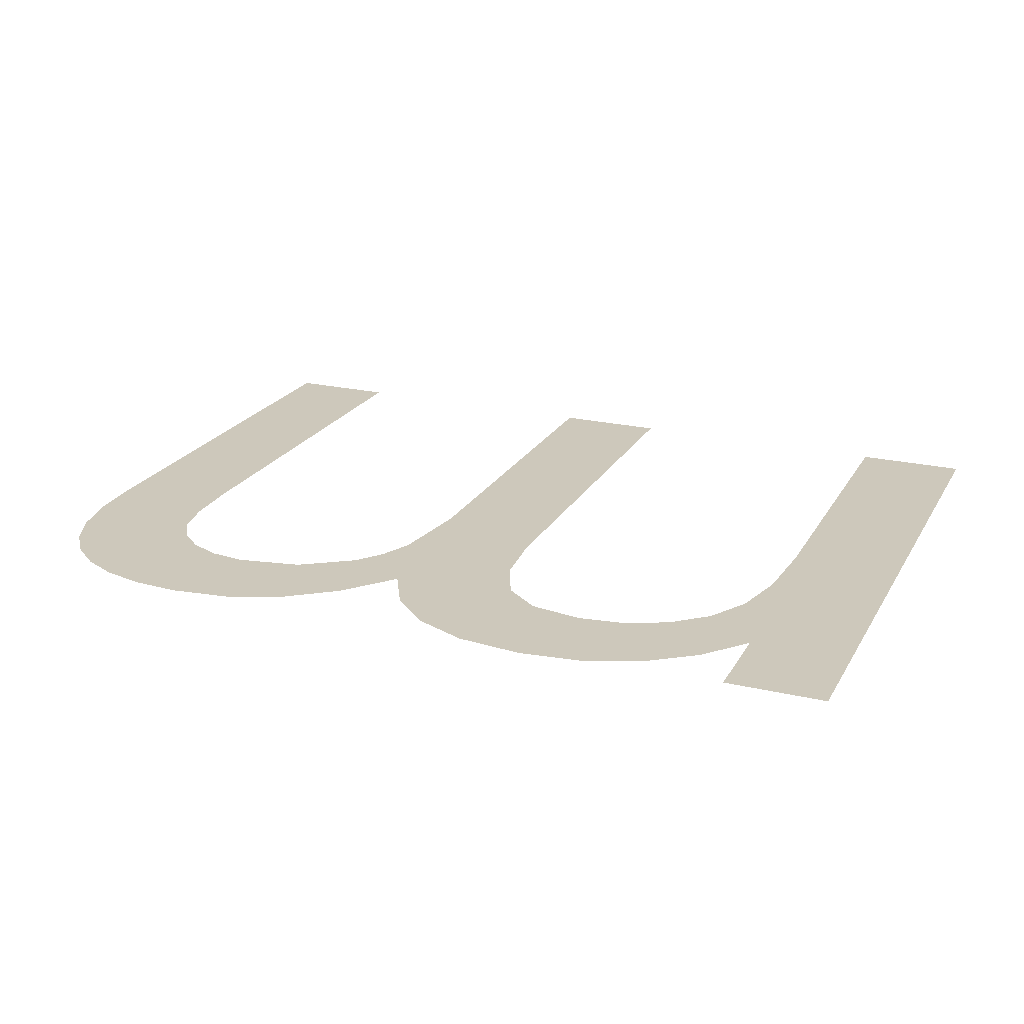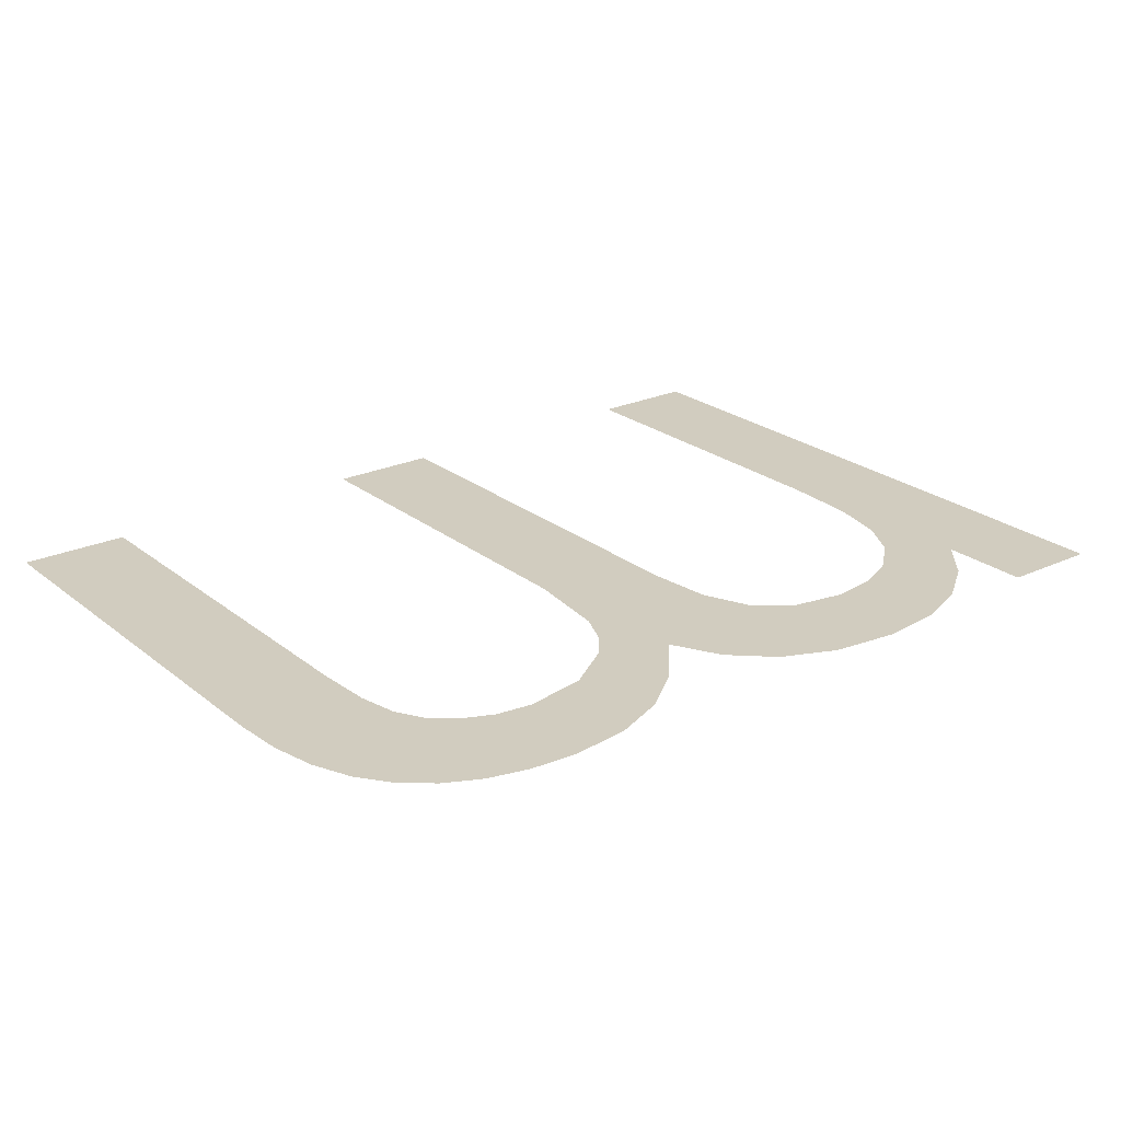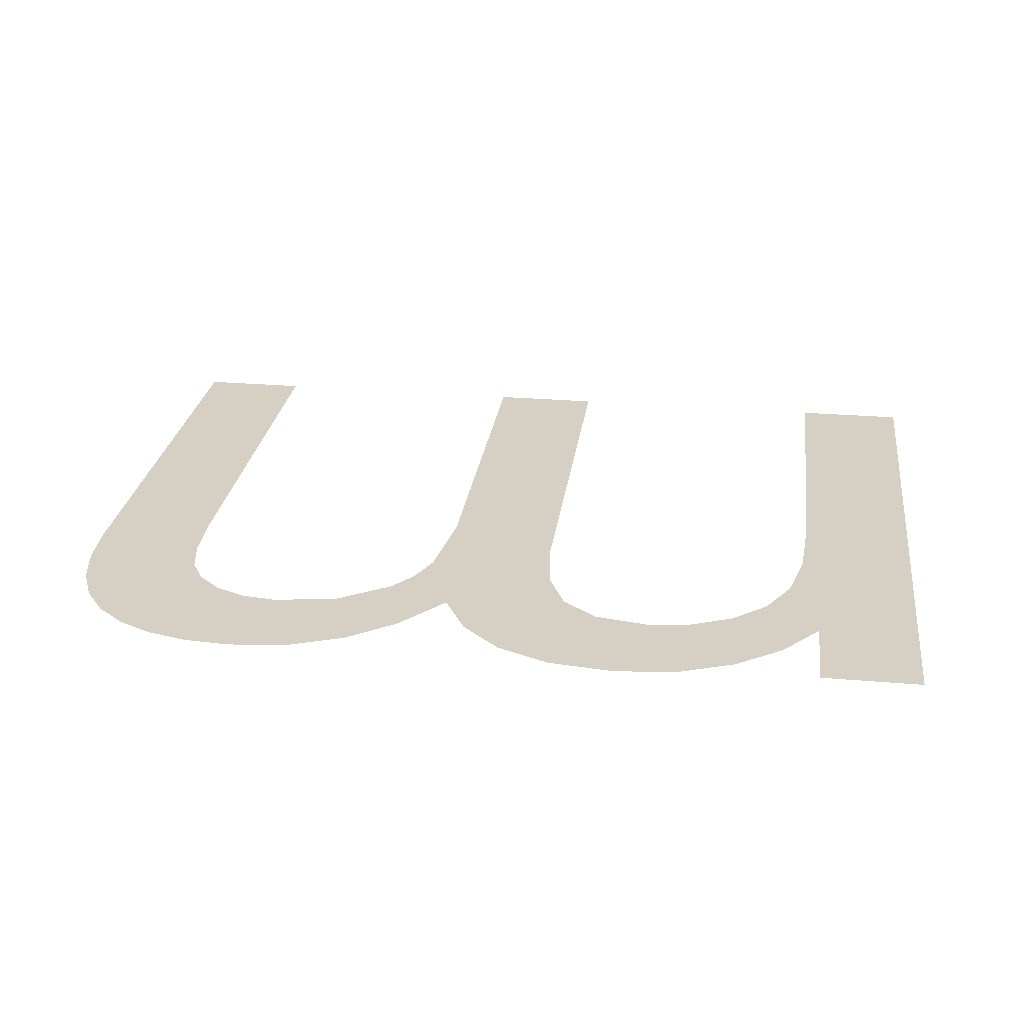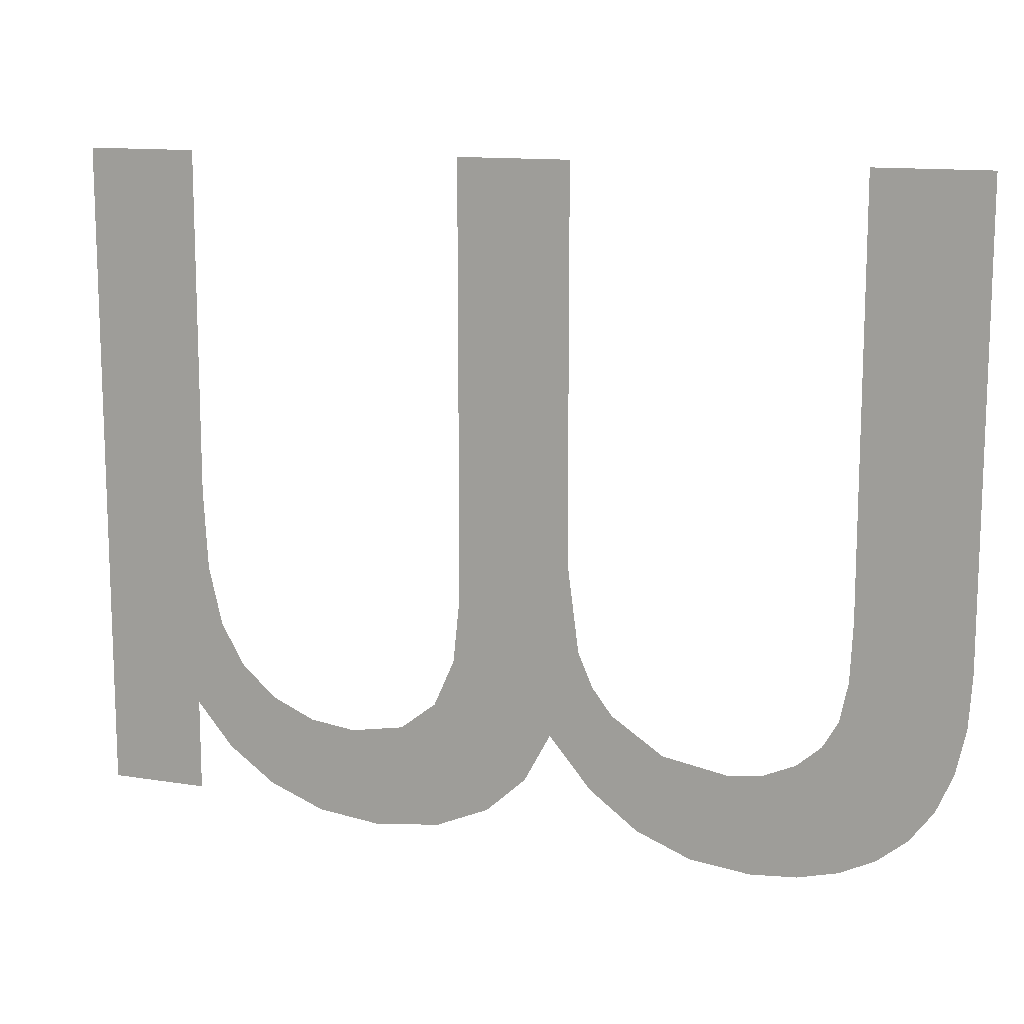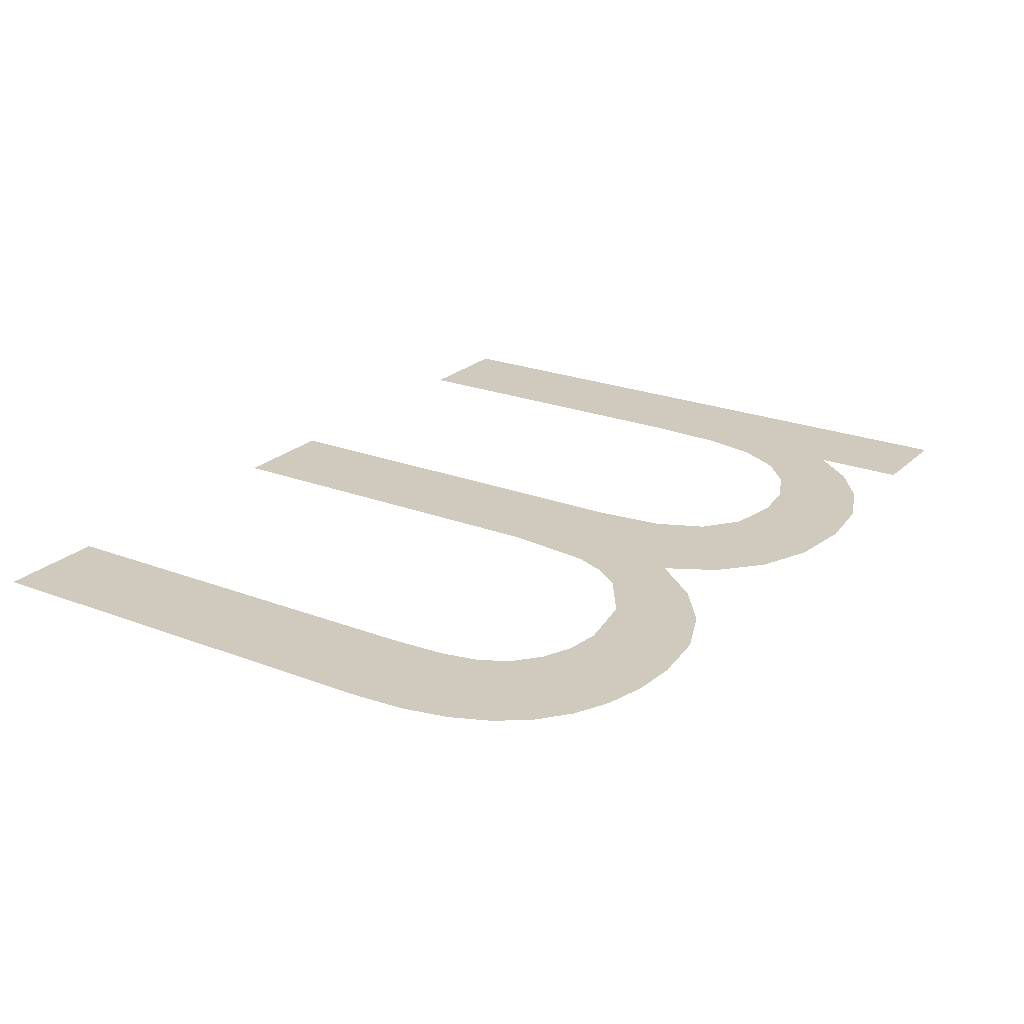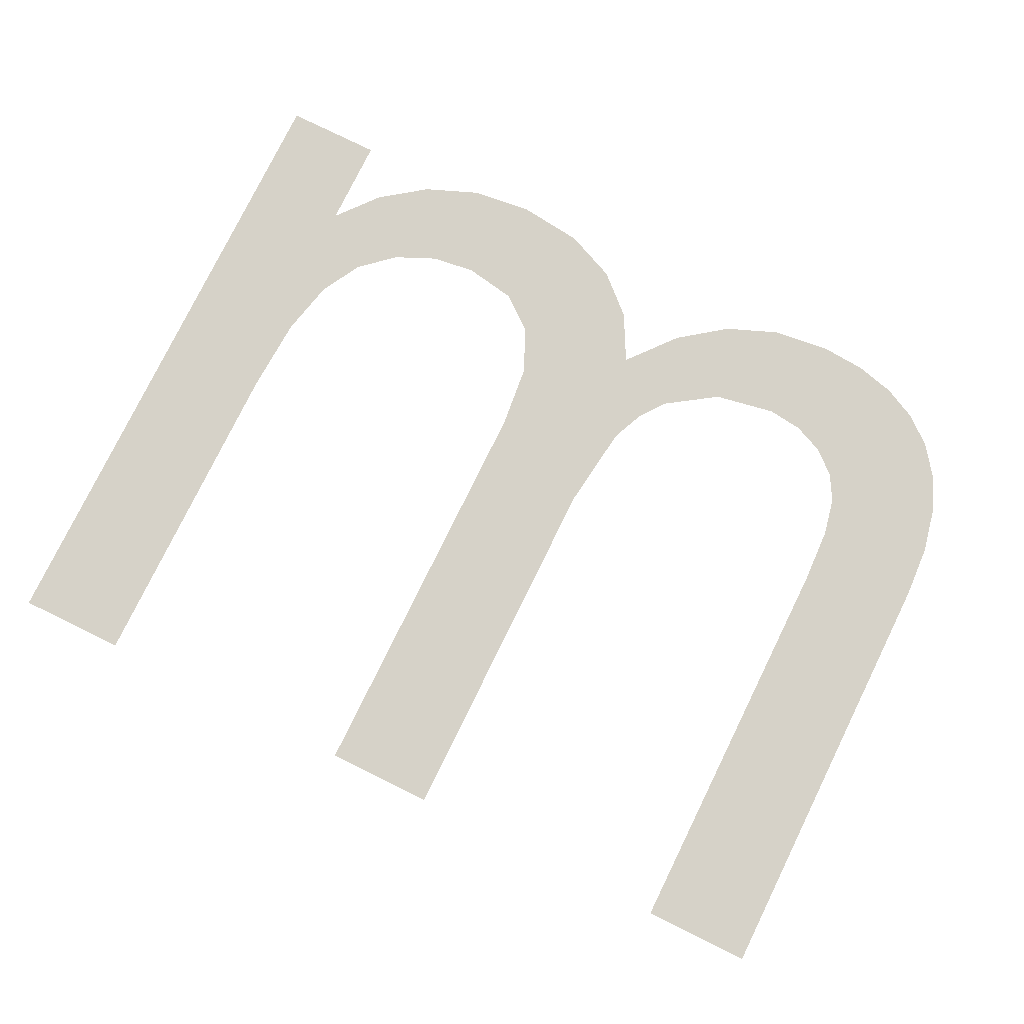
<metadata>
{"format":"obj","ext":"obj","renderer":"f3d","projection":"perspective","resolution":1024,"background":"white","views":[{"elev":21.8,"azim":-157.6,"up":"+Y"},{"elev":23.8,"azim":142.4,"up":"+Y"},{"elev":26.2,"azim":-172.3,"up":"+Y"},{"elev":12.8,"azim":20.5,"up":"+Z"},{"elev":23.0,"azim":123.2,"up":"+Y"},{"elev":78.3,"azim":26.2,"up":"+Y"}]}
</metadata>
<code>
o mesh218/mesh218-geometry#mesh218-geometry
v 0.2691 -0.1202 0.3111
v 0.2689 -0.1202 0.3136
v 0.2687 -0.1202 0.3117
v 0.269 -0.1202 0.3127
v 0.2689 -0.1202 0.3179
v 0.2692 -0.1202 0.3123
v 0.2684 -0.1202 0.3112
v 0.2697 -0.1202 0.3107
v 0.2679 -0.1202 0.3108
v 0.2694 -0.1202 0.312
v 0.2676 -0.1202 0.3179
v 0.2699 -0.1202 0.3116
v 0.2676 -0.1202 0.3131
v 0.2703 -0.1202 0.3105
v 0.2676 -0.1202 0.3124
v 0.2706 -0.1202 0.3115
v 0.2674 -0.1202 0.3105
v 0.2709 -0.1202 0.3104
v 0.2673 -0.1202 0.3119
v 0.271 -0.1202 0.3115
v 0.2669 -0.1202 0.3116
v 0.2714 -0.1202 0.3105
v 0.2666 -0.1202 0.3104
v 0.2714 -0.1202 0.3117
v 0.2663 -0.1202 0.3115
v 0.2717 -0.1202 0.3119
v 0.2659 -0.1202 0.3105
v 0.2719 -0.1202 0.3106
v 0.2658 -0.1202 0.3116
v 0.2718 -0.1202 0.3122
v 0.2654 -0.1202 0.3118
v 0.2719 -0.1202 0.3126
v 0.2653 -0.1202 0.3107
v 0.2723 -0.1202 0.3108
v 0.265 -0.1202 0.3121
v 0.2719 -0.1202 0.3133
v 0.2648 -0.1202 0.3111
v 0.2719 -0.1202 0.3179
v 0.2647 -0.1202 0.3126
v 0.2732 -0.1202 0.3179
v 0.2646 -0.1202 0.3132
v 0.2726 -0.1202 0.311
v 0.2644 -0.1202 0.3116
v 0.2728 -0.1202 0.3114
v 0.2645 -0.1202 0.3141
v 0.273 -0.1202 0.3118
v 0.2645 -0.1202 0.3179
v 0.2731 -0.1202 0.3123
v 0.2633 -0.1202 0.3179
v 0.2732 -0.1202 0.3129
v 0.2644 -0.1202 0.3106
v 0.2633 -0.1202 0.3106
f 1 2 3
f 2 1 4
f 3 2 1
f 4 1 2
f 5 3 2
f 2 3 5
f 4 1 6
f 6 1 4
f 5 7 3
f 3 7 5
f 6 1 8
f 8 1 6
f 5 9 7
f 7 9 5
f 6 8 10
f 10 8 6
f 11 9 5
f 5 9 11
f 10 8 12
f 12 8 10
f 13 9 11
f 11 9 13
f 12 8 14
f 14 8 12
f 15 9 13
f 13 9 15
f 12 14 16
f 16 14 12
f 15 17 9
f 9 17 15
f 16 14 18
f 18 14 16
f 19 17 15
f 15 17 19
f 16 18 20
f 20 18 16
f 21 17 19
f 19 17 21
f 20 18 22
f 22 18 20
f 21 23 17
f 17 23 21
f 20 22 24
f 24 22 20
f 25 23 21
f 21 23 25
f 24 22 26
f 26 22 24
f 25 27 23
f 23 27 25
f 26 22 28
f 28 22 26
f 29 27 25
f 25 27 29
f 26 28 30
f 30 28 26
f 31 27 29
f 29 27 31
f 30 28 32
f 32 28 30
f 31 33 27
f 27 33 31
f 32 28 34
f 34 28 32
f 35 33 31
f 31 33 35
f 32 34 36
f 36 34 32
f 35 37 33
f 33 37 35
f 36 34 38
f 38 34 36
f 39 37 35
f 35 37 39
f 38 34 40
f 40 34 38
f 41 37 39
f 39 37 41
f 40 34 42
f 42 34 40
f 41 43 37
f 37 43 41
f 40 42 44
f 44 42 40
f 43 41 45
f 45 41 43
f 40 44 46
f 46 44 40
f 47 43 45
f 45 43 47
f 40 46 48
f 48 46 40
f 49 43 47
f 47 43 49
f 40 48 50
f 50 48 40
f 49 51 43
f 43 51 49
f 51 49 52
f 52 49 51

</code>
